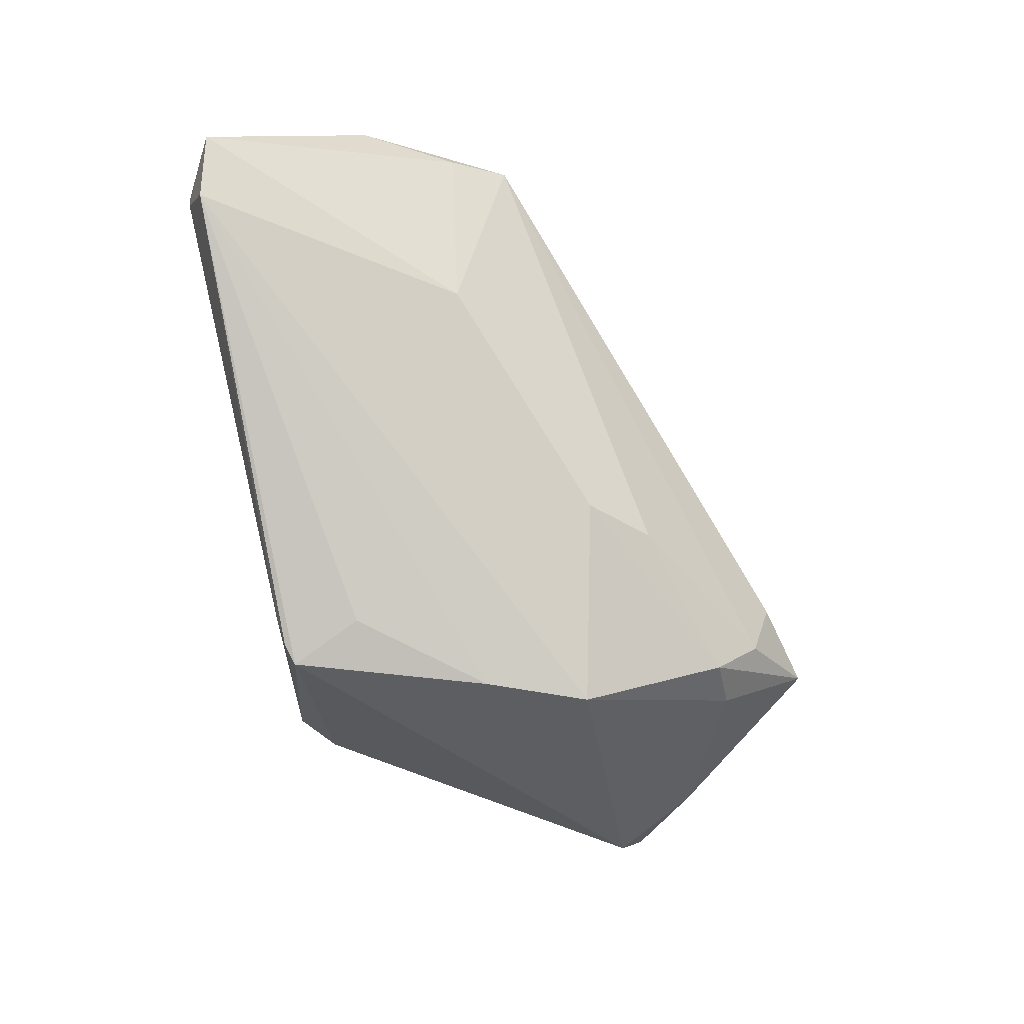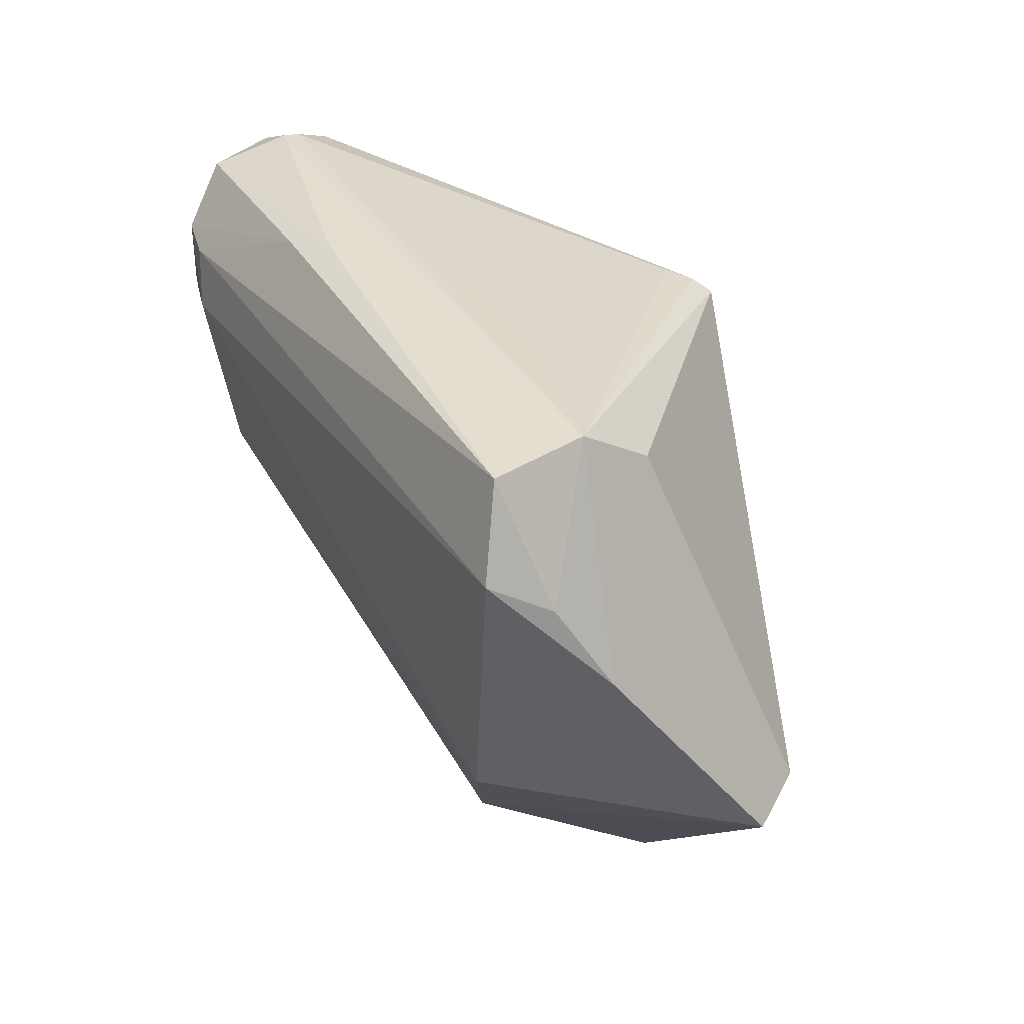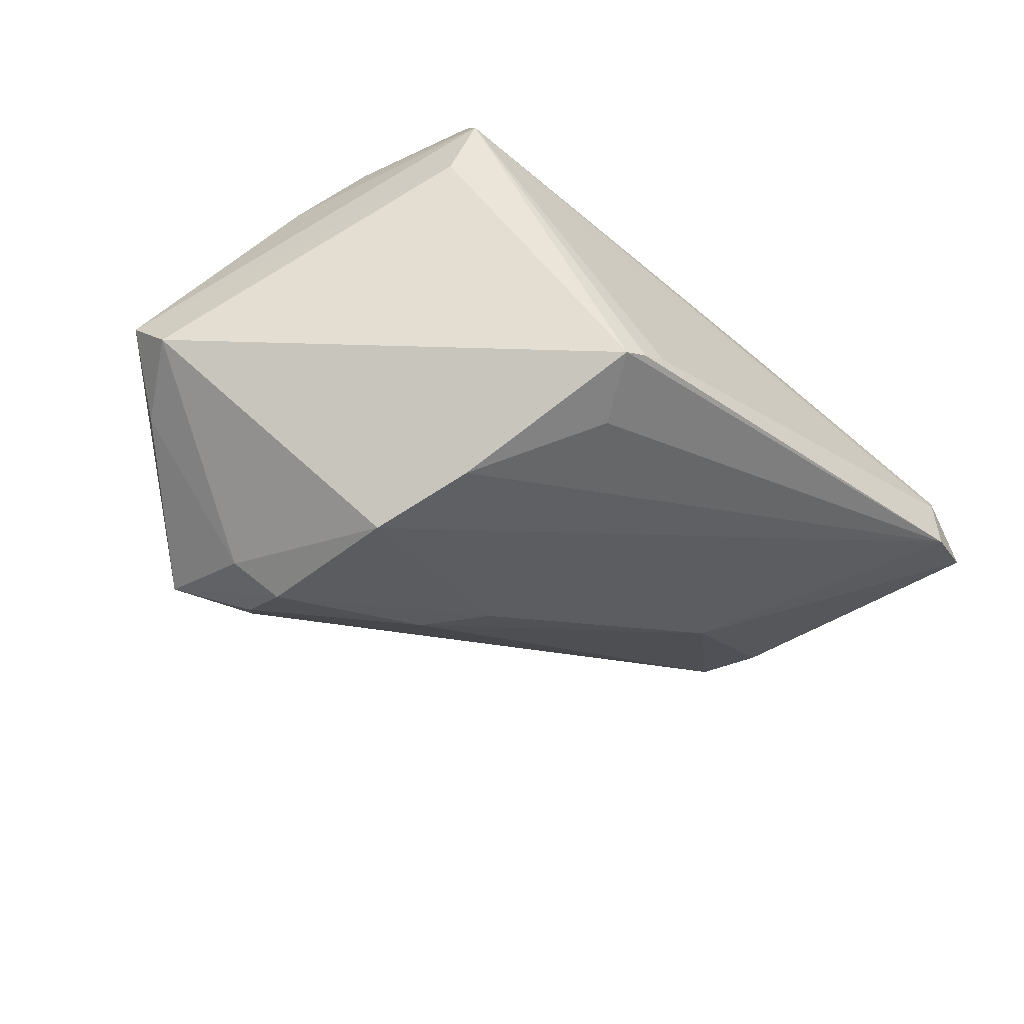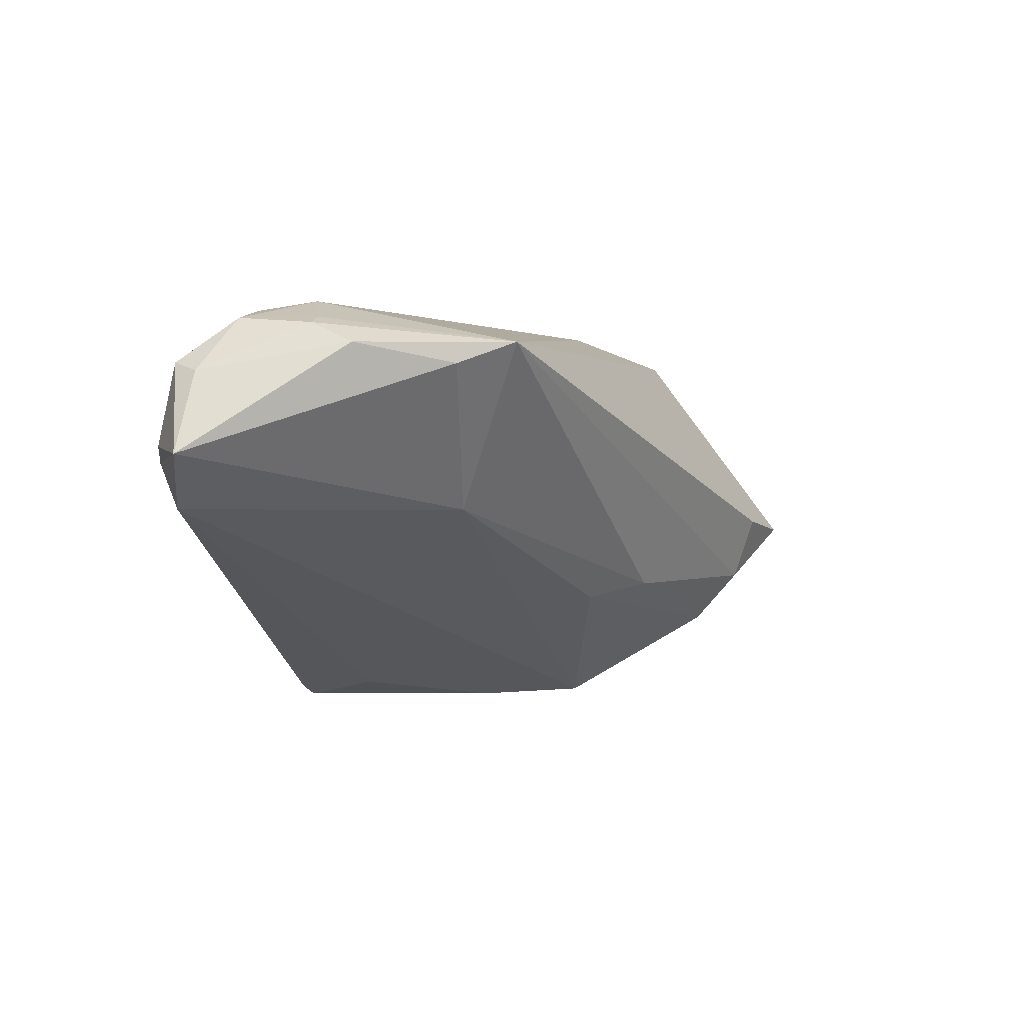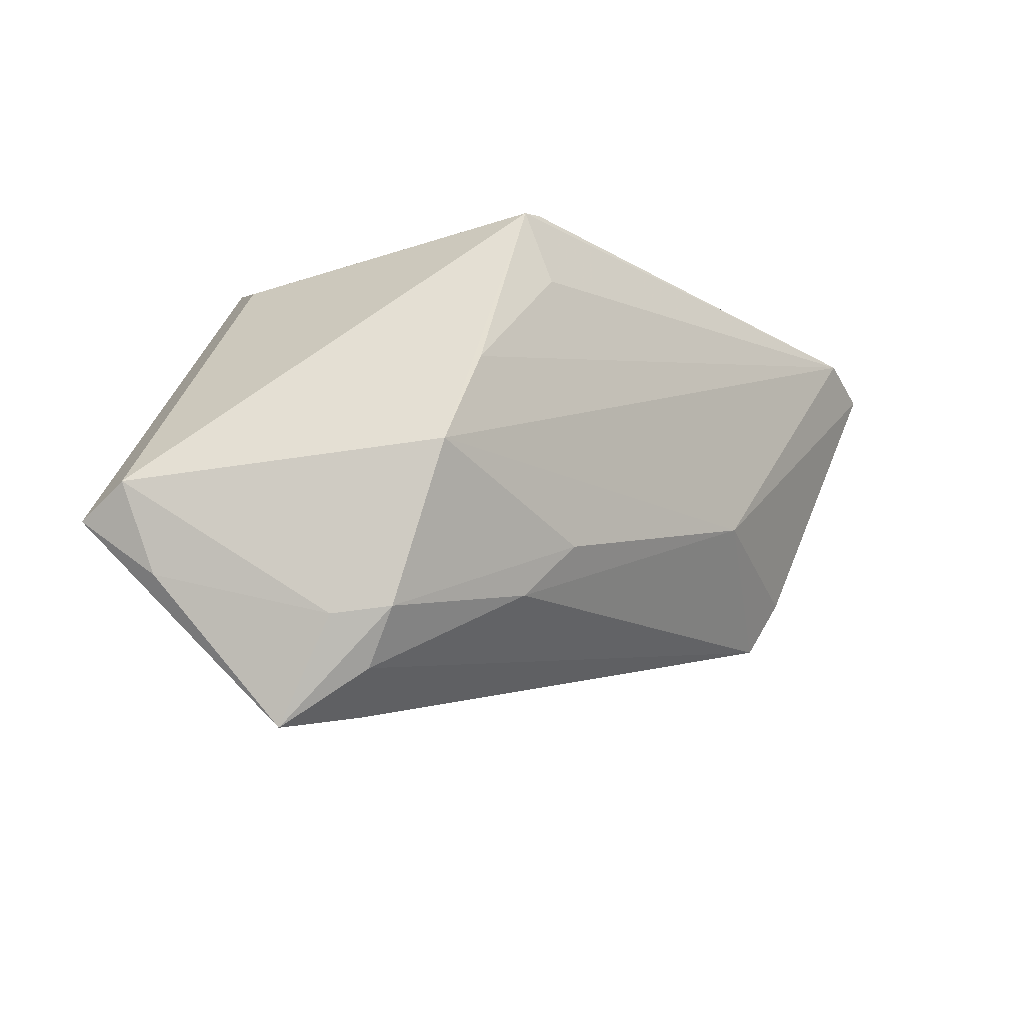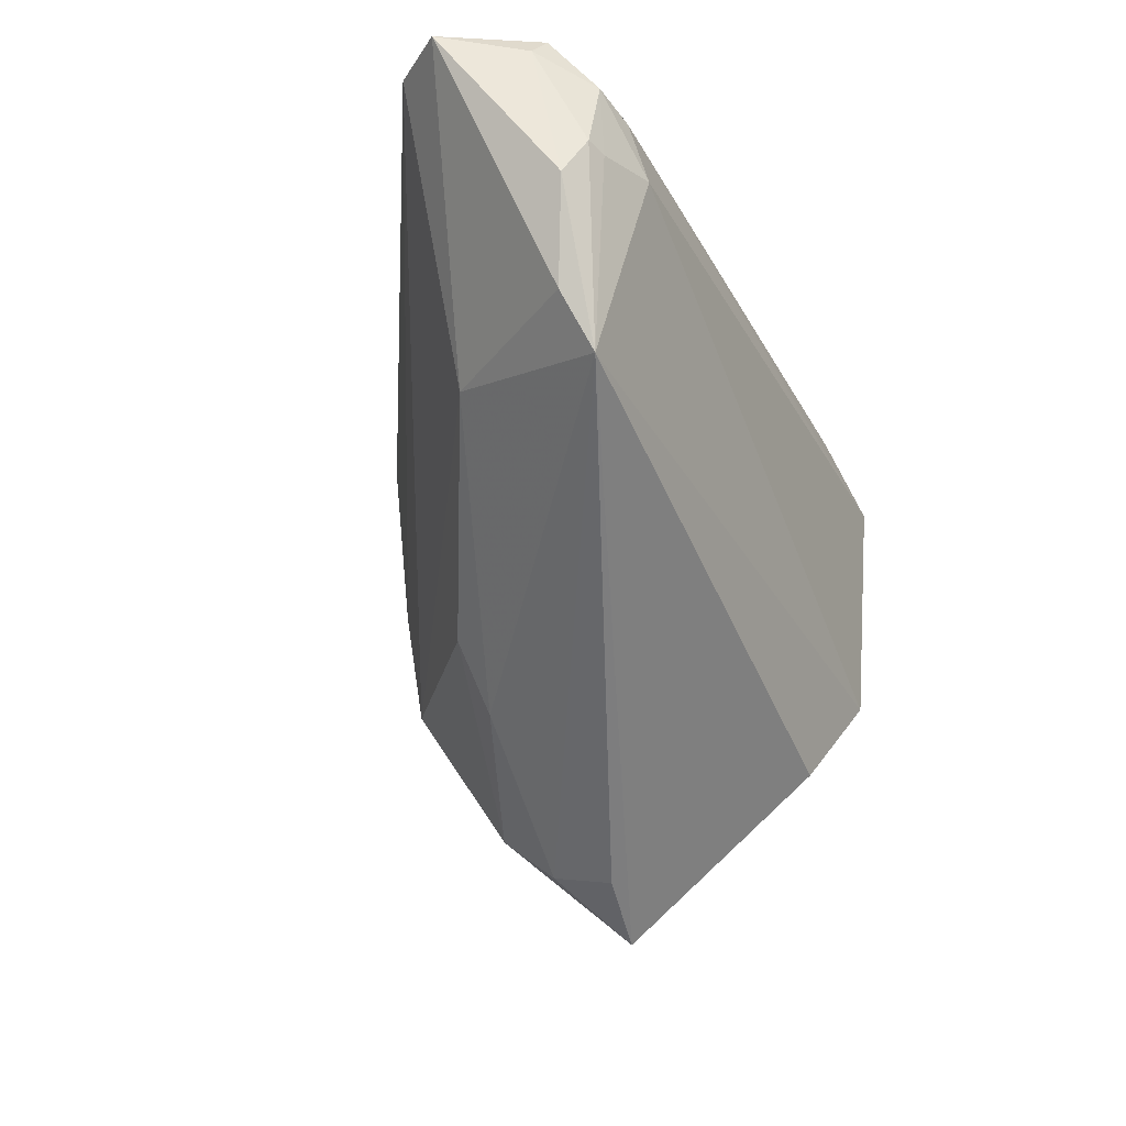
<metadata>
{"format":"obj","ext":"obj","renderer":"f3d","projection":"perspective","resolution":1024,"background":"white","views":[{"elev":-63.8,"azim":-82.5,"up":"+Z"},{"elev":35.6,"azim":60.8,"up":"+Y"},{"elev":-78.0,"azim":140.9,"up":"+Z"},{"elev":2.2,"azim":-84.8,"up":"+Z"},{"elev":-31.8,"azim":165.0,"up":"+Y"},{"elev":-32.9,"azim":-66.5,"up":"+Y"}]}
</metadata>
<code>
v -0.04689 0.01872 0.02095
v 0.01485 -0.03996 -0.015
v -0.02186 0.02935 0.01272
v -0.02692 0.02807 0.01579
v -0.05457 0.02694 0.01448
v -0.05228 0.01982 0.01983
v 0.005543 -0.003635 -0.03198
v -0.05353 0.02935 0.004595
v -0.05336 0.02913 0.002582
v 0.009849 -0.01635 -0.03164
v 0.0436 0.00353 0.009525
v 0.03976 0.01358 0.01516
v 0.02442 -0.04613 -0.008625
v -0.04418 0.01195 0.02226
v 0.03696 0.01763 0.02226
v -0.05671 0.02402 0.01353
v -0.05411 0.01084 0.01919
v 0.04134 -0.0285 -0.01076
v -0.05603 0.005662 0.0168
v -0.005132 0.02282 -0.02763
v -0.004676 -0.02696 -0.01488
v 0.01098 0.02841 0.00135
v 0.03165 0.02935 0.007079
v -0.05125 -0.005997 0.01442
v 0.02389 -0.02781 0.01593
v -0.00273 0.02198 -0.03014
v 0.03173 -0.01552 0.02092
v -0.06203 0.02527 0.003827
v 0.04657 -0.01801 -0.01439
v -0.01096 -0.01966 -0.01634
v 0.01348 -0.03448 -0.02121
v 0.031 0.02342 -0.001855
v 0.02057 -0.03514 -0.01855
v -0.0383 -0.005254 -0.003321
v -0.05616 0.02638 -0.002753
v -0.05162 0.01048 0.01997
v -0.00457 0.01222 -0.02917
v 0.05057 -0.0206 -0.00776
v -0.0004201 0.02093 -0.03152
v 0.03254 0.02813 0.0187
v 0.01381 -0.04256 -0.006912
v -0.04773 -0.01282 0.01707
f 23 32 39
f 38 32 23
f 42 27 14
f 27 15 14
f 8 9 28
f 28 5 8
f 8 23 9
f 16 5 28
f 6 5 16
f 28 19 16
f 4 5 6
f 11 27 38
f 11 15 27
f 38 23 11
f 17 19 42
f 6 16 17
f 17 16 19
f 6 14 1
f 1 14 15
f 1 15 40
f 40 4 1
f 1 4 6
f 24 19 28
f 42 19 24
f 34 21 42
f 34 30 21
f 42 24 34
f 34 24 28
f 34 10 30
f 29 32 38
f 29 10 39
f 39 32 29
f 9 23 22
f 22 20 9
f 23 20 22
f 26 23 39
f 26 20 23
f 3 8 5
f 5 4 3
f 3 4 40
f 40 23 3
f 23 8 3
f 12 23 40
f 12 11 23
f 40 15 12
f 15 11 12
f 42 14 36
f 36 17 42
f 36 14 6
f 6 17 36
f 35 34 28
f 10 34 35
f 39 37 35
f 35 26 39
f 28 9 35
f 9 20 35
f 20 26 35
f 39 10 7
f 7 37 39
f 10 35 7
f 7 35 37
f 38 27 25
f 25 27 42
f 18 29 38
f 42 21 2
f 2 41 42
f 42 41 13
f 13 25 42
f 41 2 13
f 38 25 13
f 13 18 38
f 31 2 21
f 21 30 31
f 30 10 31
f 31 13 2
f 18 13 33
f 13 31 33
f 29 18 33
f 10 29 33
f 33 31 10

</code>
